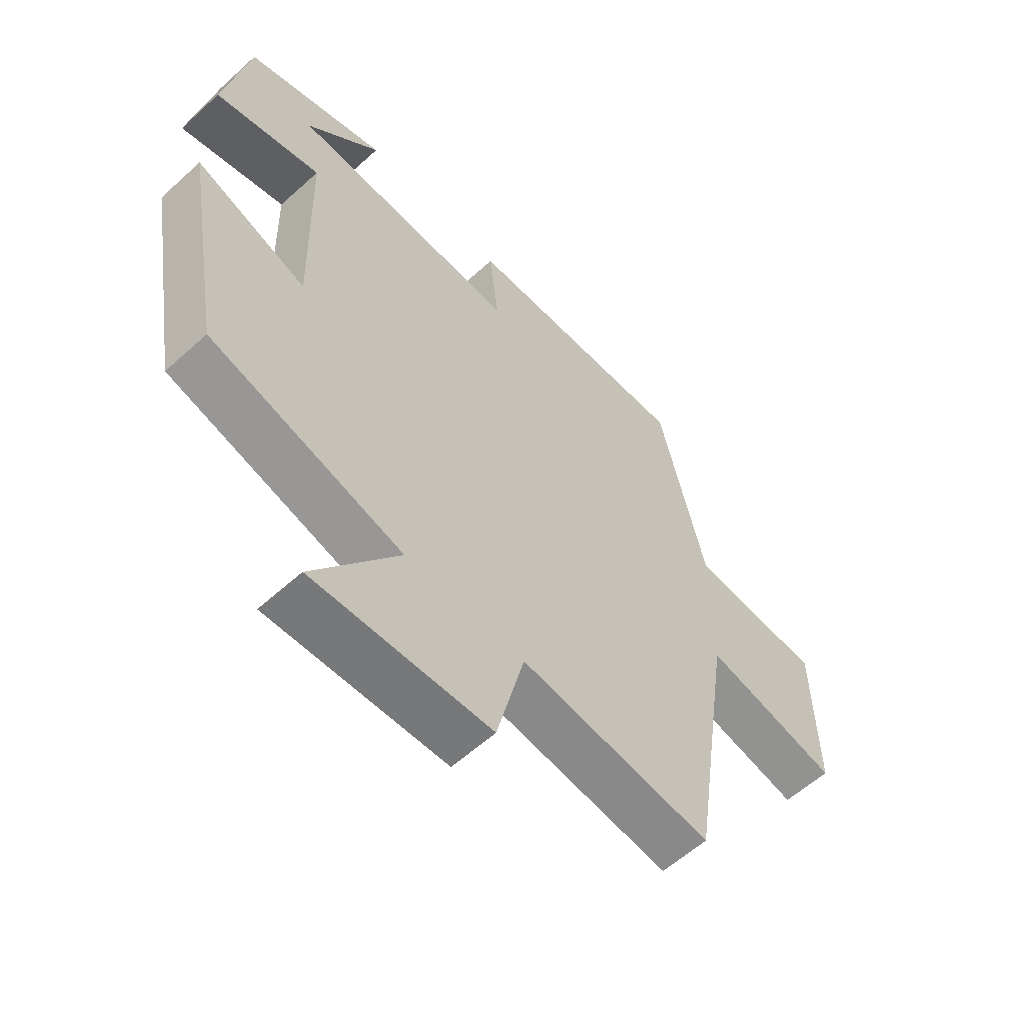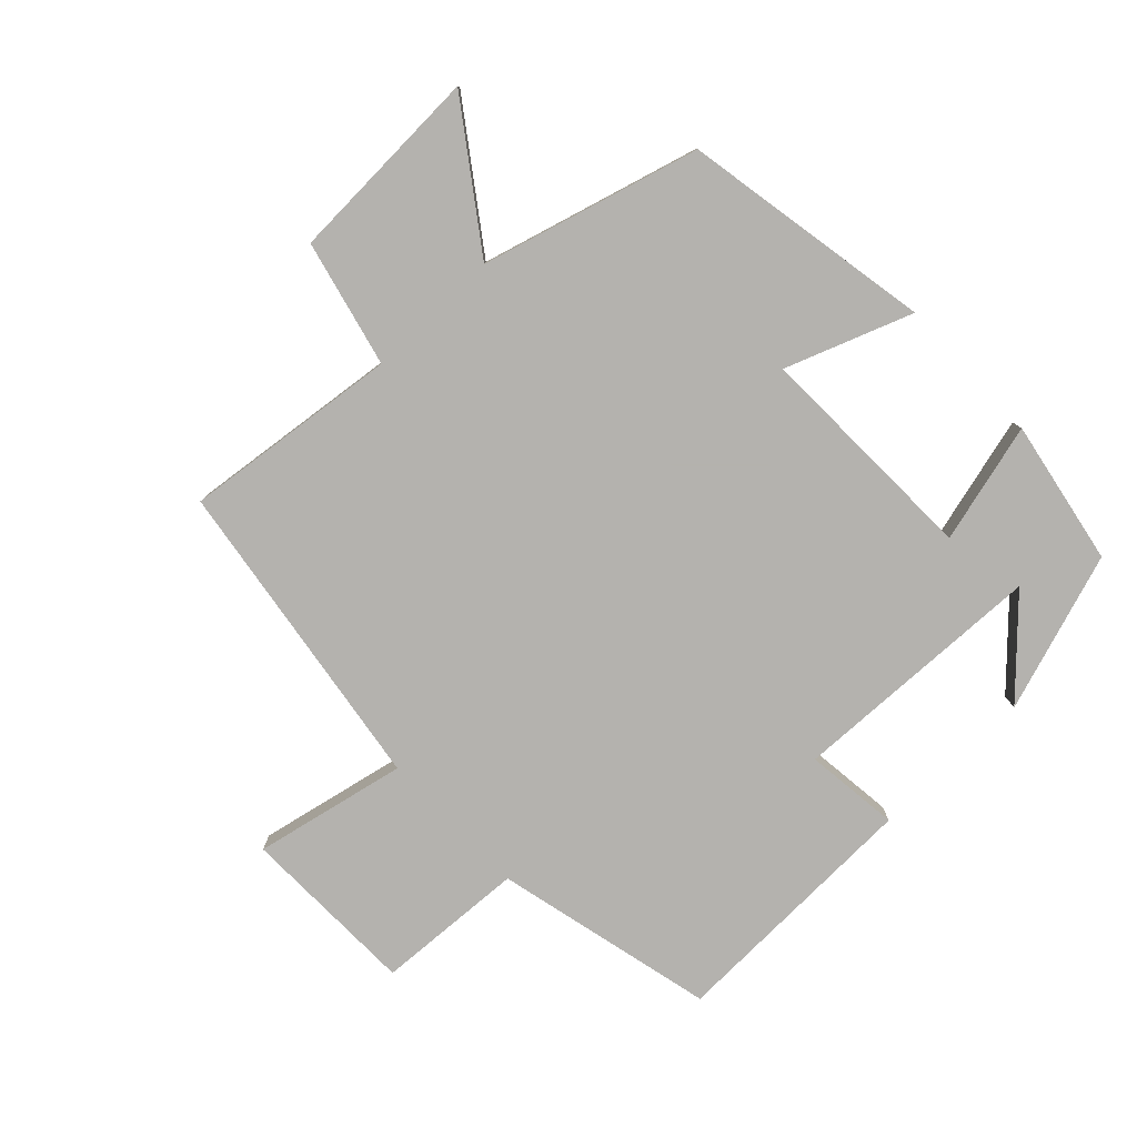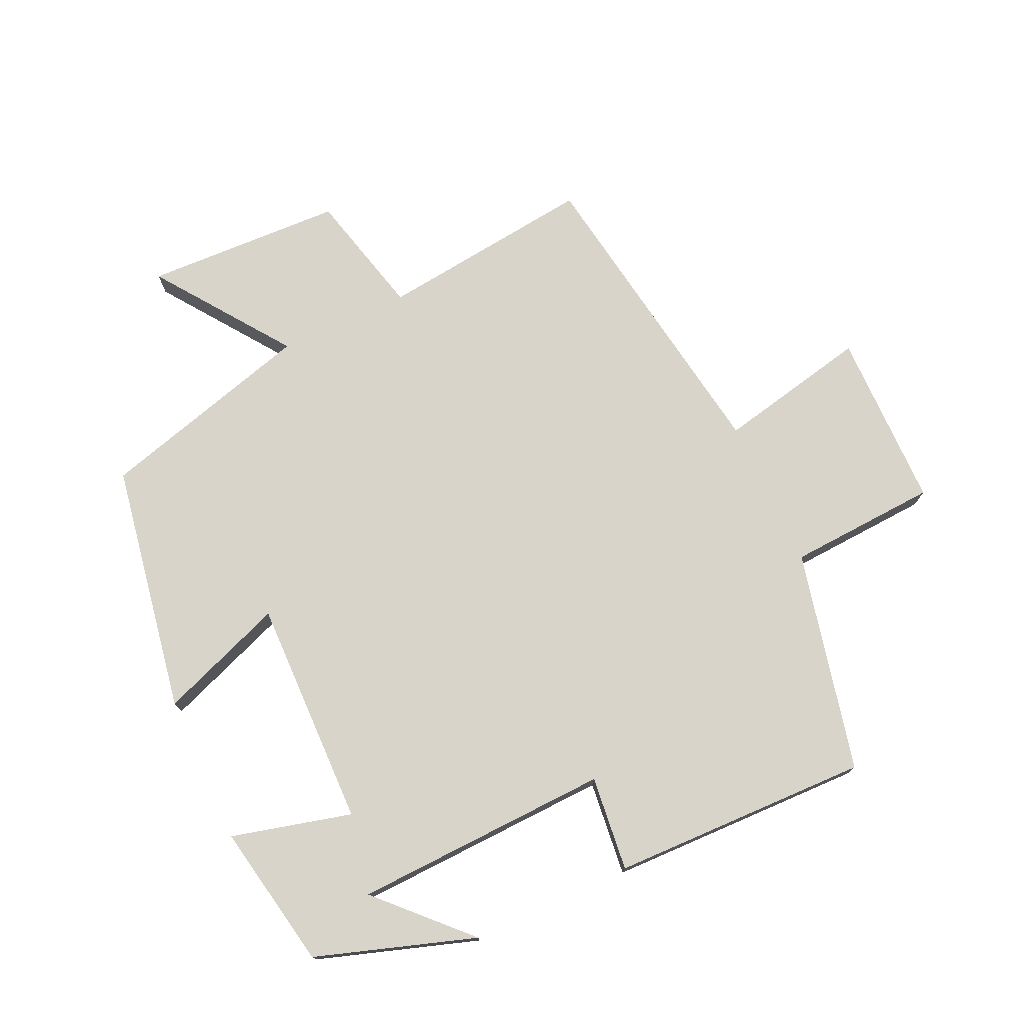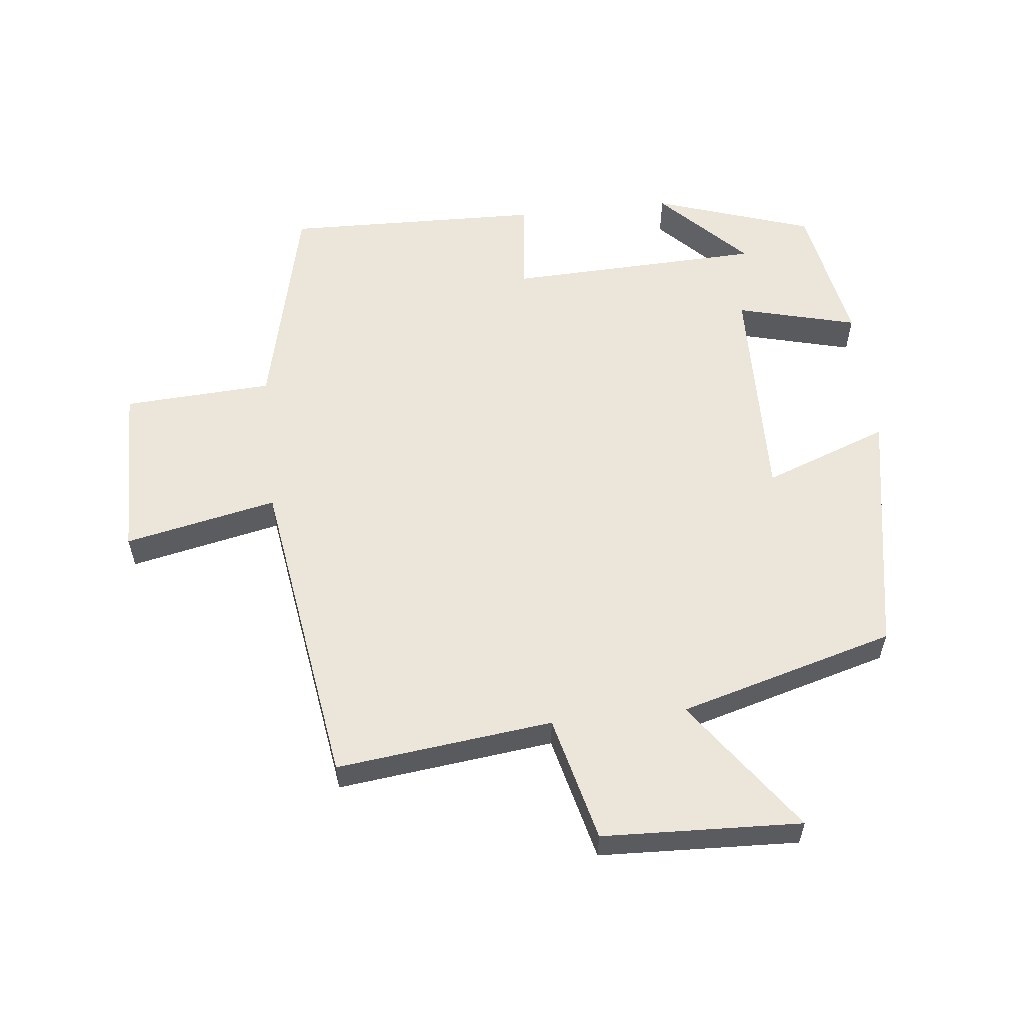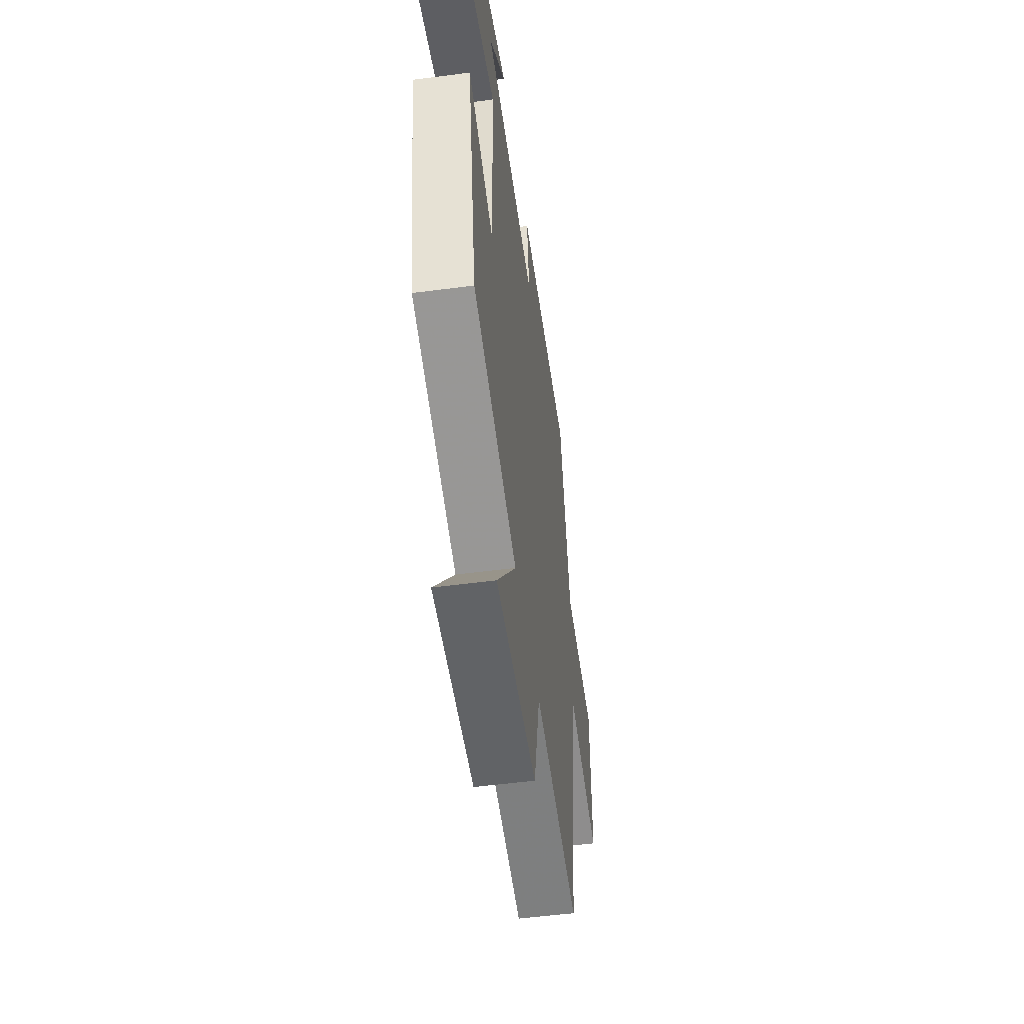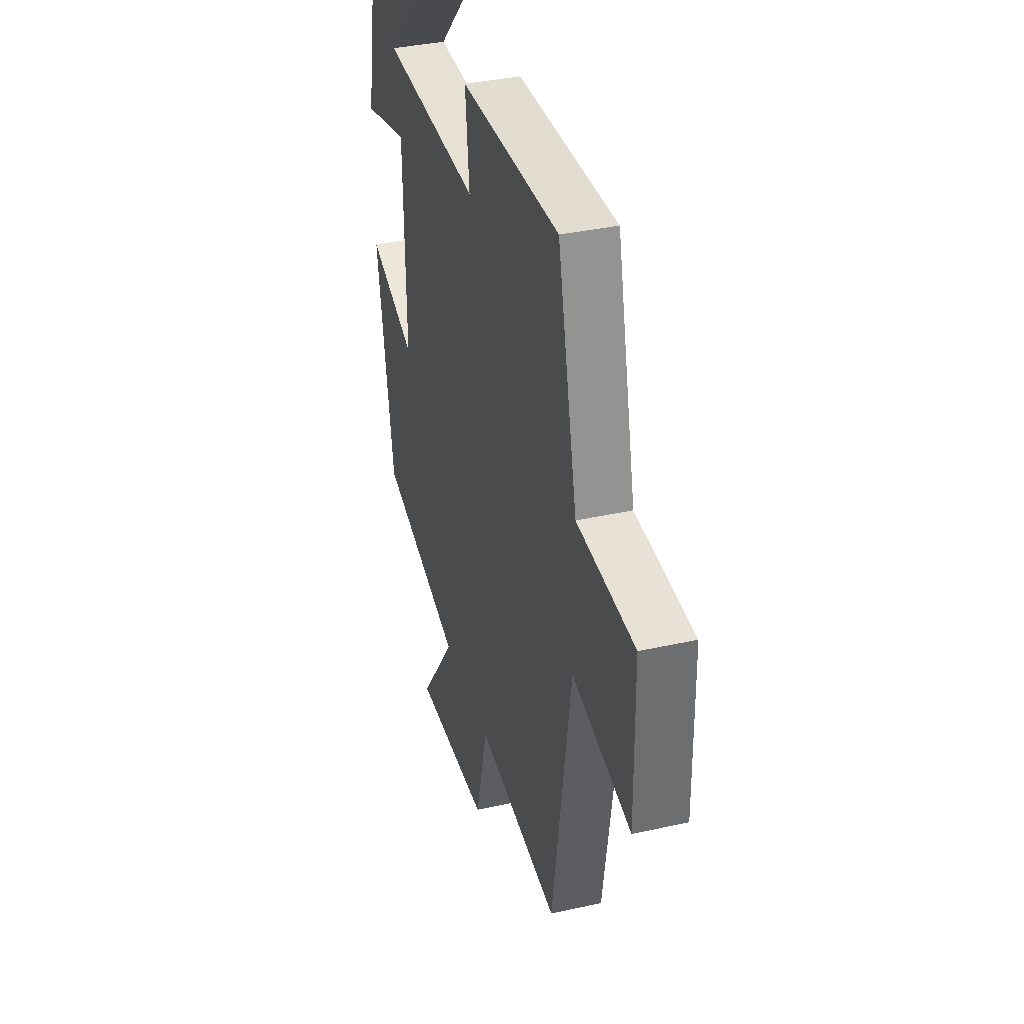
<metadata>
{"format":"obj","ext":"obj","renderer":"f3d","projection":"perspective","resolution":1024,"background":"white","views":[{"elev":-58.9,"azim":-47.0,"up":"+Z"},{"elev":-79.7,"azim":-136.3,"up":"+Y"},{"elev":74.8,"azim":-24.9,"up":"+Y"},{"elev":57.4,"azim":173.8,"up":"+Y"},{"elev":-53.0,"azim":-82.0,"up":"+Z"},{"elev":36.8,"azim":73.9,"up":"+Z"}]}
</metadata>
<code>
v 0.427 0.07 -0.539
v 0.099 0.07 -0.5
v 0.052 0.07 -0.691
v -0.25 0.07 -0.703
v -0.105 0.07 -0.5
v -0.433 0.07 -0.408
v -0.5 0.07 -0.028
v -0.31 0.07 -0.099
v -0.318 0.07 0.247
v -0.5 0.07 0.2
v -0.459 0.07 0.42
v -0.218 0.07 0.5
v -0.344 0.07 0.37
v 0.046 0.07 0.356
v 0.03 0.07 0.5
v 0.422 0.07 0.51
v 0.5 0.07 0.175
v 0.727 0.07 0.162
v 0.731 0.07 -0.108
v 0.5 0.07 -0.059
v 0.427 0 -0.539
v 0.099 0 -0.5
v 0.052 0 -0.691
v -0.25 0 -0.703
v -0.105 0 -0.5
v -0.433 0 -0.408
v -0.5 0 -0.028
v -0.31 0 -0.099
v -0.318 0 0.247
v -0.5 0 0.2
v -0.459 0 0.42
v -0.218 0 0.5
v -0.344 0 0.37
v 0.046 0 0.356
v 0.03 0 0.5
v 0.422 0 0.51
v 0.5 0 0.175
v 0.727 0 0.162
v 0.731 0 -0.108
v 0.5 0 -0.059
f 17 18 19 20
f 17 20 1
f 16 17 1
f 15 16 1
f 14 15 1
f 13 14 1 2
f 11 12 13
f 9 10 11 13
f 9 13 2 3
f 8 9 3
f 5 6 7 8
f 5 8 3
f 3 4 5
f 40 39 38 37
f 21 40 37
f 21 37 36
f 21 36 35
f 21 35 34
f 22 21 34 33
f 33 32 31
f 33 31 30 29
f 23 22 33 29
f 23 29 28
f 28 27 26 25
f 23 28 25
f 25 24 23
f 1 21 22 2
f 2 22 23 3
f 3 23 24 4
f 4 24 25 5
f 5 25 26 6
f 6 26 27 7
f 7 27 28 8
f 8 28 29 9
f 9 29 30 10
f 10 30 31 11
f 11 31 32 12
f 12 32 33 13
f 13 33 34 14
f 14 34 35 15
f 15 35 36 16
f 16 36 37 17
f 17 37 38 18
f 18 38 39 19
f 19 39 40 20
f 20 40 21 1

</code>
